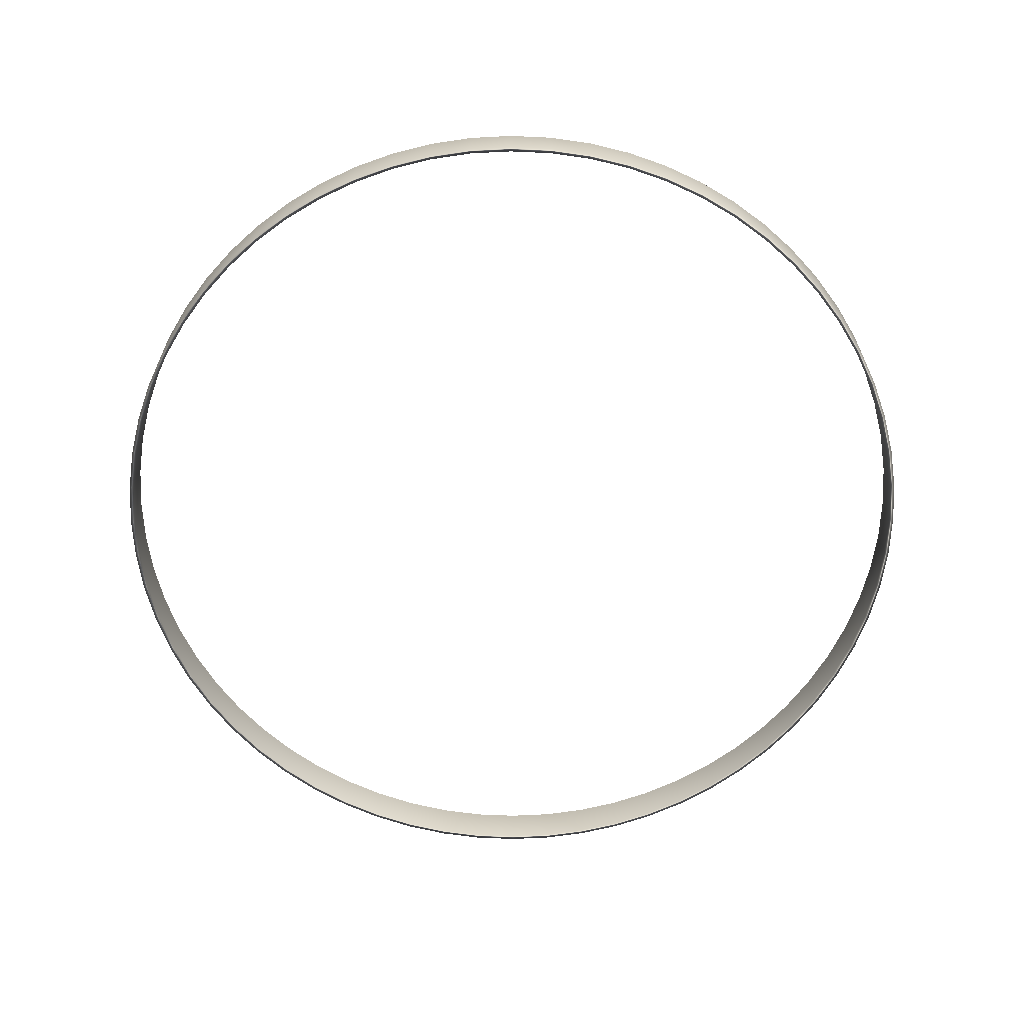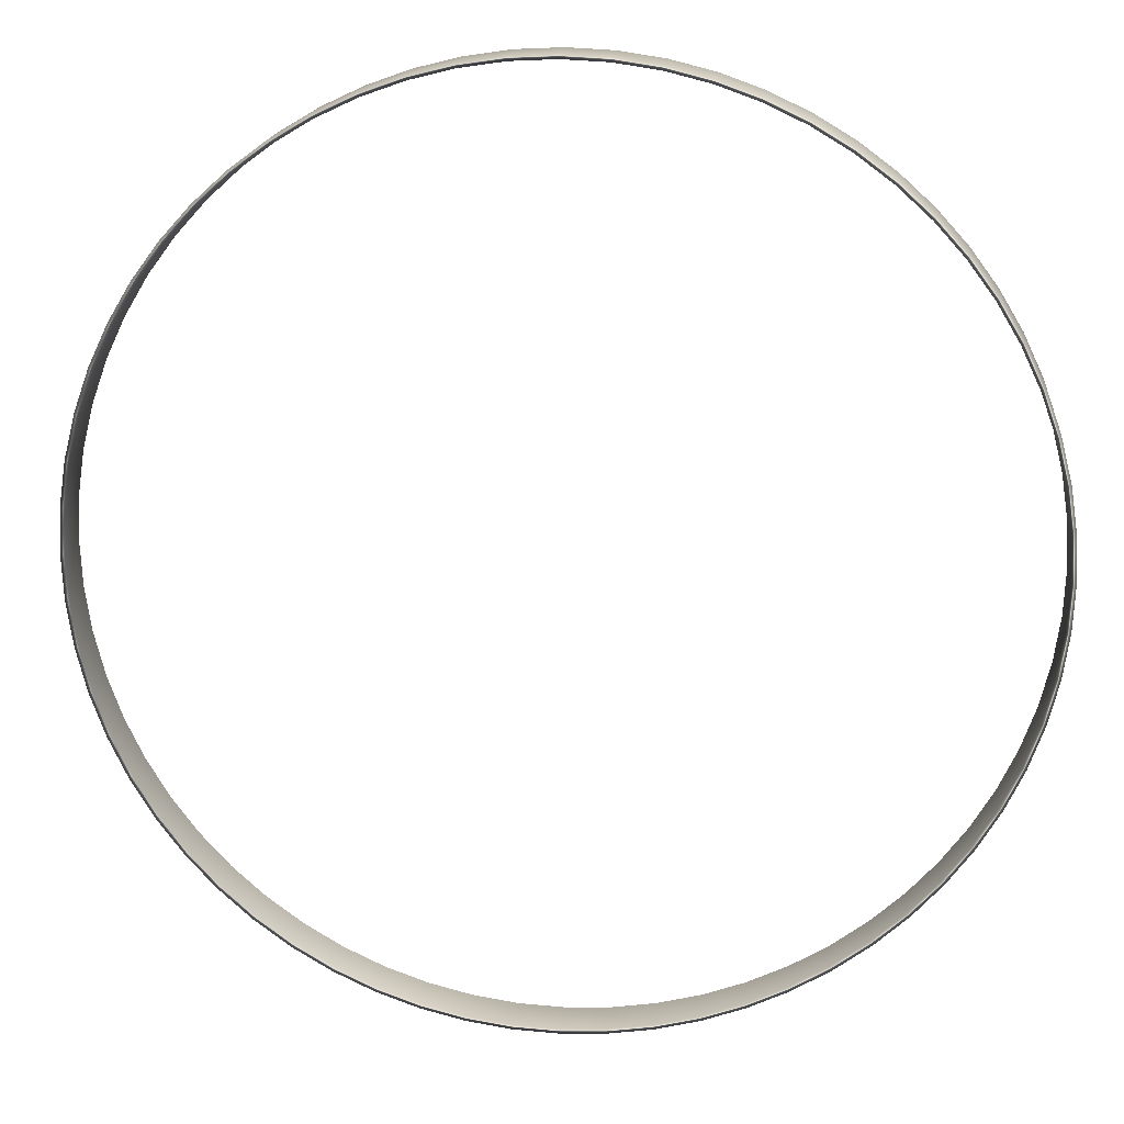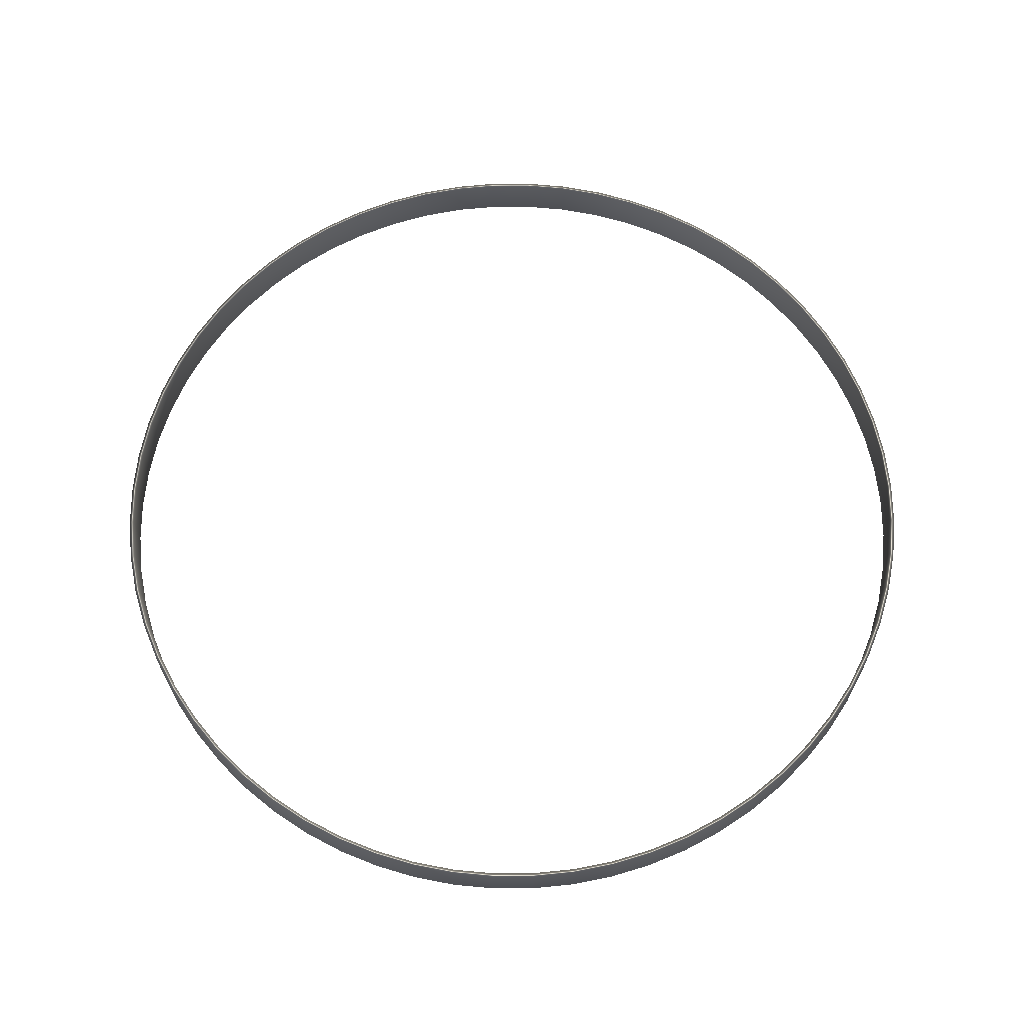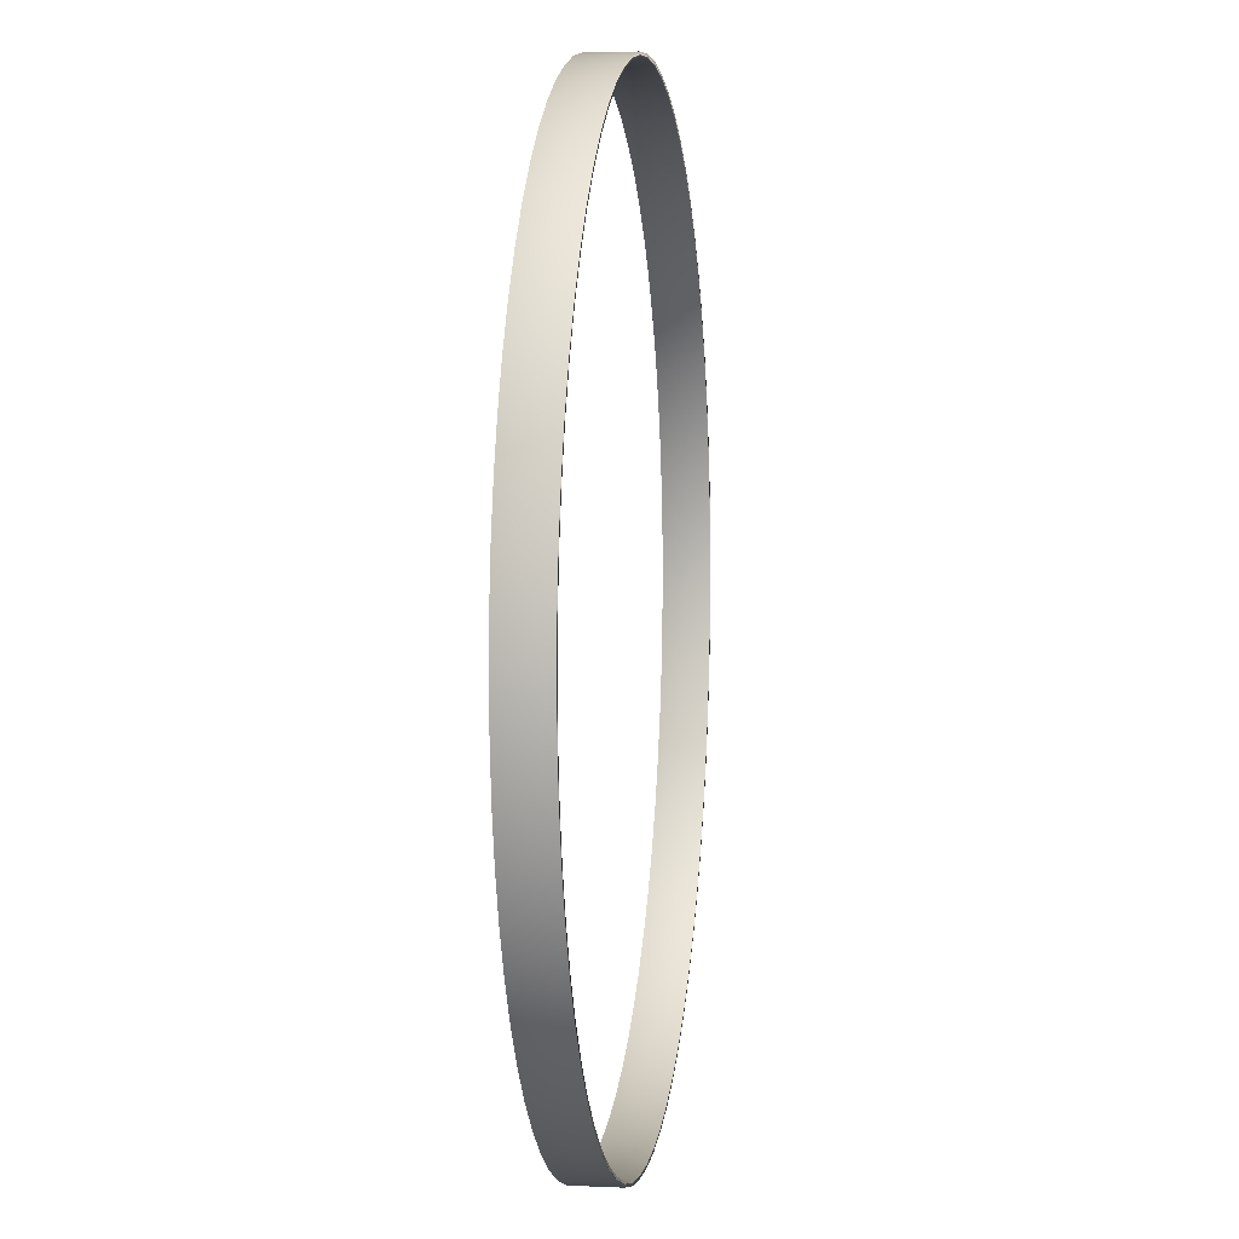
<metadata>
{"format":"obj","ext":"obj","renderer":"f3d","projection":"perspective","resolution":1024,"background":"white","views":[{"elev":-64.7,"azim":-129.2,"up":"+Z"},{"elev":16.7,"azim":-174.2,"up":"+Y"},{"elev":65.2,"azim":-160.5,"up":"+Z"},{"elev":5.0,"azim":-81.8,"up":"+Y"}]}
</metadata>
<code>
v 0.5 0.975 0.04293
v 0.5466 0.9727 0.0907
v 0.5466 0.9727 0.04293
v 0.5 0.975 0.0907
v 0.546 0.9674 0.0907
v 0.5 0.9697 0.0907
v 0.546 0.9674 0.04293
v 0.5 0.9697 0.04293
v 0.5927 0.9659 0.0907
v 0.5927 0.9659 0.04293
v 0.5916 0.9607 0.0907
v 0.5916 0.9607 0.04293
v 0.6379 0.9545 0.0907
v 0.6379 0.9545 0.04293
v 0.6363 0.9495 0.0907
v 0.6363 0.9495 0.04293
v 0.6818 0.9388 0.0907
v 0.6818 0.9388 0.04293
v 0.6797 0.9339 0.0907
v 0.6797 0.9339 0.04293
v 0.7239 0.9189 0.0907
v 0.7239 0.9189 0.04293
v 0.7214 0.9142 0.0907
v 0.7214 0.9142 0.04293
v 0.7639 0.8949 0.0907
v 0.7639 0.8949 0.04293
v 0.7609 0.8905 0.0907
v 0.7609 0.8905 0.04293
v 0.8013 0.8672 0.0907
v 0.8013 0.8672 0.04293
v 0.798 0.8631 0.0907
v 0.798 0.8631 0.04293
v 0.8359 0.8359 0.0907
v 0.8359 0.8359 0.04293
v 0.8321 0.8321 0.0907
v 0.8321 0.8321 0.04293
v 0.8672 0.8013 0.0907
v 0.8672 0.8013 0.04293
v 0.8631 0.798 0.0907
v 0.8631 0.798 0.04293
v 0.8949 0.7639 0.0907
v 0.8949 0.7639 0.04293
v 0.8905 0.7609 0.0907
v 0.8905 0.7609 0.04293
v 0.9189 0.7239 0.0907
v 0.9189 0.7239 0.04293
v 0.9142 0.7214 0.0907
v 0.9142 0.7214 0.04293
v 0.9388 0.6818 0.0907
v 0.9388 0.6818 0.04293
v 0.9339 0.6797 0.0907
v 0.9339 0.6797 0.04293
v 0.9545 0.6379 0.0907
v 0.9545 0.6379 0.04293
v 0.9495 0.6363 0.0907
v 0.9495 0.6363 0.04293
v 0.9659 0.5927 0.0907
v 0.9659 0.5927 0.04293
v 0.9607 0.5916 0.0907
v 0.9607 0.5916 0.04293
v 0.9727 0.5466 0.0907
v 0.9727 0.5466 0.04293
v 0.9674 0.546 0.0907
v 0.9674 0.546 0.04293
v 0.975 0.5 0.0907
v 0.975 0.5 0.04293
v 0.9697 0.5 0.0907
v 0.9697 0.5 0.04293
v 0.9727 0.4534 0.0907
v 0.9727 0.4534 0.04293
v 0.9674 0.454 0.0907
v 0.9674 0.454 0.04293
v 0.9659 0.4073 0.0907
v 0.9659 0.4073 0.04293
v 0.9607 0.4084 0.0907
v 0.9607 0.4084 0.04293
v 0.9545 0.3621 0.0907
v 0.9545 0.3621 0.04293
v 0.9495 0.3637 0.0907
v 0.9495 0.3637 0.04293
v 0.9388 0.3182 0.0907
v 0.9388 0.3182 0.04293
v 0.9339 0.3203 0.0907
v 0.9339 0.3203 0.04293
v 0.9189 0.2761 0.0907
v 0.9189 0.2761 0.04293
v 0.9142 0.2786 0.0907
v 0.9142 0.2786 0.04293
v 0.8949 0.2361 0.0907
v 0.8949 0.2361 0.04293
v 0.8905 0.2391 0.0907
v 0.8905 0.2391 0.04293
v 0.8672 0.1987 0.0907
v 0.8672 0.1987 0.04293
v 0.8631 0.202 0.0907
v 0.8631 0.202 0.04293
v 0.8359 0.1641 0.0907
v 0.8359 0.1641 0.04293
v 0.8321 0.1679 0.0907
v 0.8321 0.1679 0.04293
v 0.8013 0.1328 0.0907
v 0.8013 0.1328 0.04293
v 0.798 0.1369 0.0907
v 0.798 0.1369 0.04293
v 0.7639 0.1051 0.0907
v 0.7639 0.1051 0.04293
v 0.7609 0.1095 0.0907
v 0.7609 0.1095 0.04293
v 0.7239 0.08109 0.0907
v 0.7239 0.08109 0.04293
v 0.7214 0.08578 0.0907
v 0.7214 0.08578 0.04293
v 0.6818 0.06116 0.0907
v 0.6818 0.06116 0.04293
v 0.6797 0.06607 0.0907
v 0.6797 0.06607 0.04293
v 0.6379 0.04545 0.0907
v 0.6379 0.04545 0.04293
v 0.6363 0.05055 0.0907
v 0.6363 0.05055 0.04293
v 0.5927 0.03413 0.0907
v 0.5927 0.03413 0.04293
v 0.5916 0.03935 0.0907
v 0.5916 0.03935 0.04293
v 0.5466 0.02729 0.0907
v 0.5466 0.02729 0.04293
v 0.546 0.03258 0.0907
v 0.546 0.03258 0.04293
v 0.5 0.025 0.0907
v 0.5 0.025 0.04293
v 0.5 0.03032 0.0907
v 0.5 0.03032 0.04293
v 0.4534 0.02729 0.0907
v 0.4534 0.02729 0.04293
v 0.454 0.03258 0.0907
v 0.454 0.03258 0.04293
v 0.4073 0.03413 0.0907
v 0.4073 0.03413 0.04293
v 0.4084 0.03935 0.0907
v 0.4084 0.03935 0.04293
v 0.3621 0.04545 0.0907
v 0.3621 0.04545 0.04293
v 0.3637 0.05055 0.0907
v 0.3637 0.05055 0.04293
v 0.3182 0.06116 0.0907
v 0.3182 0.06116 0.04293
v 0.3203 0.06607 0.0907
v 0.3203 0.06607 0.04293
v 0.2761 0.08109 0.0907
v 0.2761 0.08109 0.04293
v 0.2786 0.08578 0.0907
v 0.2786 0.08578 0.04293
v 0.2361 0.1051 0.0907
v 0.2361 0.1051 0.04293
v 0.2391 0.1095 0.0907
v 0.2391 0.1095 0.04293
v 0.1987 0.1328 0.0907
v 0.1987 0.1328 0.04293
v 0.202 0.1369 0.0907
v 0.202 0.1369 0.04293
v 0.1641 0.1641 0.0907
v 0.1641 0.1641 0.04293
v 0.1679 0.1679 0.0907
v 0.1679 0.1679 0.04293
v 0.1328 0.1987 0.0907
v 0.1328 0.1987 0.04293
v 0.1369 0.202 0.0907
v 0.1369 0.202 0.04293
v 0.1051 0.2361 0.0907
v 0.1051 0.2361 0.04293
v 0.1095 0.2391 0.0907
v 0.1095 0.2391 0.04293
v 0.08109 0.2761 0.0907
v 0.08109 0.2761 0.04293
v 0.08578 0.2786 0.0907
v 0.08578 0.2786 0.04293
v 0.06116 0.3182 0.0907
v 0.06116 0.3182 0.04293
v 0.06607 0.3203 0.0907
v 0.06607 0.3203 0.04293
v 0.04546 0.3621 0.0907
v 0.04546 0.3621 0.04293
v 0.05055 0.3637 0.0907
v 0.05055 0.3637 0.04293
v 0.03413 0.4073 0.0907
v 0.03413 0.4073 0.04293
v 0.03935 0.4084 0.0907
v 0.03935 0.4084 0.04293
v 0.02729 0.4534 0.0907
v 0.02729 0.4534 0.04293
v 0.03258 0.454 0.0907
v 0.03258 0.454 0.04293
v 0.025 0.5 0.0907
v 0.025 0.5 0.04293
v 0.03032 0.5 0.0907
v 0.03032 0.5 0.04293
v 0.02729 0.5466 0.0907
v 0.02729 0.5466 0.04293
v 0.03258 0.546 0.0907
v 0.03258 0.546 0.04293
v 0.03413 0.5927 0.0907
v 0.03413 0.5927 0.04293
v 0.03935 0.5916 0.0907
v 0.03935 0.5916 0.04293
v 0.04546 0.6379 0.0907
v 0.04546 0.6379 0.04293
v 0.05055 0.6363 0.0907
v 0.05055 0.6363 0.04293
v 0.06116 0.6818 0.0907
v 0.06116 0.6818 0.04293
v 0.06607 0.6797 0.0907
v 0.06607 0.6797 0.04293
v 0.08109 0.7239 0.0907
v 0.08109 0.7239 0.04293
v 0.08578 0.7214 0.0907
v 0.08578 0.7214 0.04293
v 0.1051 0.7639 0.0907
v 0.1051 0.7639 0.04293
v 0.1095 0.7609 0.0907
v 0.1095 0.7609 0.04293
v 0.1328 0.8013 0.0907
v 0.1328 0.8013 0.04293
v 0.1369 0.798 0.0907
v 0.1369 0.798 0.04293
v 0.1641 0.8359 0.0907
v 0.1641 0.8359 0.04293
v 0.1679 0.8321 0.0907
v 0.1679 0.8321 0.04293
v 0.1987 0.8672 0.0907
v 0.1987 0.8672 0.04293
v 0.202 0.8631 0.0907
v 0.202 0.8631 0.04293
v 0.2361 0.8949 0.0907
v 0.2361 0.8949 0.04293
v 0.2391 0.8905 0.0907
v 0.2391 0.8905 0.04293
v 0.2761 0.9189 0.0907
v 0.2761 0.9189 0.04293
v 0.2786 0.9142 0.0907
v 0.2786 0.9142 0.04293
v 0.3182 0.9388 0.0907
v 0.3182 0.9388 0.04293
v 0.3203 0.9339 0.0907
v 0.3203 0.9339 0.04293
v 0.3621 0.9545 0.0907
v 0.3621 0.9545 0.04293
v 0.3637 0.9495 0.0907
v 0.3637 0.9495 0.04293
v 0.4073 0.9659 0.0907
v 0.4073 0.9659 0.04293
v 0.4084 0.9607 0.0907
v 0.4084 0.9607 0.04293
v 0.4534 0.9727 0.0907
v 0.4534 0.9727 0.04293
v 0.454 0.9674 0.0907
v 0.454 0.9674 0.04293
f 254 1 256
f 1 8 256
f 256 8 255
f 8 6 255
f 255 6 253
f 6 4 253
f 253 4 254
f 4 1 254
f 250 254 252
f 254 256 252
f 252 256 251
f 256 255 251
f 251 255 249
f 255 253 249
f 249 253 250
f 253 254 250
f 246 250 248
f 250 252 248
f 248 252 247
f 252 251 247
f 247 251 245
f 251 249 245
f 245 249 246
f 249 250 246
f 242 246 244
f 246 248 244
f 244 248 243
f 248 247 243
f 243 247 241
f 247 245 241
f 241 245 242
f 245 246 242
f 238 242 240
f 242 244 240
f 240 244 239
f 244 243 239
f 239 243 237
f 243 241 237
f 237 241 238
f 241 242 238
f 234 238 236
f 238 240 236
f 236 240 235
f 240 239 235
f 235 239 233
f 239 237 233
f 233 237 234
f 237 238 234
f 230 234 232
f 234 236 232
f 232 236 231
f 236 235 231
f 231 235 229
f 235 233 229
f 229 233 230
f 233 234 230
f 226 230 228
f 230 232 228
f 228 232 227
f 232 231 227
f 227 231 225
f 231 229 225
f 225 229 226
f 229 230 226
f 222 226 224
f 226 228 224
f 224 228 223
f 228 227 223
f 223 227 221
f 227 225 221
f 221 225 222
f 225 226 222
f 218 222 220
f 222 224 220
f 220 224 219
f 224 223 219
f 219 223 217
f 223 221 217
f 217 221 218
f 221 222 218
f 214 218 216
f 218 220 216
f 216 220 215
f 220 219 215
f 215 219 213
f 219 217 213
f 213 217 214
f 217 218 214
f 210 214 212
f 214 216 212
f 212 216 211
f 216 215 211
f 211 215 209
f 215 213 209
f 209 213 210
f 213 214 210
f 206 210 208
f 210 212 208
f 208 212 207
f 212 211 207
f 207 211 205
f 211 209 205
f 205 209 206
f 209 210 206
f 202 206 204
f 206 208 204
f 204 208 203
f 208 207 203
f 203 207 201
f 207 205 201
f 201 205 202
f 205 206 202
f 198 202 200
f 202 204 200
f 200 204 199
f 204 203 199
f 199 203 197
f 203 201 197
f 197 201 198
f 201 202 198
f 194 198 196
f 198 200 196
f 196 200 195
f 200 199 195
f 195 199 193
f 199 197 193
f 193 197 194
f 197 198 194
f 190 194 192
f 194 196 192
f 192 196 191
f 196 195 191
f 191 195 189
f 195 193 189
f 189 193 190
f 193 194 190
f 186 190 188
f 190 192 188
f 188 192 187
f 192 191 187
f 187 191 185
f 191 189 185
f 185 189 186
f 189 190 186
f 182 186 184
f 186 188 184
f 184 188 183
f 188 187 183
f 183 187 181
f 187 185 181
f 181 185 182
f 185 186 182
f 178 182 180
f 182 184 180
f 180 184 179
f 184 183 179
f 179 183 177
f 183 181 177
f 177 181 178
f 181 182 178
f 174 178 176
f 178 180 176
f 176 180 175
f 180 179 175
f 175 179 173
f 179 177 173
f 173 177 174
f 177 178 174
f 170 174 172
f 174 176 172
f 172 176 171
f 176 175 171
f 171 175 169
f 175 173 169
f 169 173 170
f 173 174 170
f 166 170 168
f 170 172 168
f 168 172 167
f 172 171 167
f 167 171 165
f 171 169 165
f 165 169 166
f 169 170 166
f 162 166 164
f 166 168 164
f 164 168 163
f 168 167 163
f 163 167 161
f 167 165 161
f 161 165 162
f 165 166 162
f 158 162 160
f 162 164 160
f 160 164 159
f 164 163 159
f 159 163 157
f 163 161 157
f 157 161 158
f 161 162 158
f 154 158 156
f 158 160 156
f 156 160 155
f 160 159 155
f 155 159 153
f 159 157 153
f 153 157 154
f 157 158 154
f 150 154 152
f 154 156 152
f 152 156 151
f 156 155 151
f 151 155 149
f 155 153 149
f 149 153 150
f 153 154 150
f 146 150 148
f 150 152 148
f 148 152 147
f 152 151 147
f 147 151 145
f 151 149 145
f 145 149 146
f 149 150 146
f 142 146 144
f 146 148 144
f 144 148 143
f 148 147 143
f 143 147 141
f 147 145 141
f 141 145 142
f 145 146 142
f 138 142 140
f 142 144 140
f 140 144 139
f 144 143 139
f 139 143 137
f 143 141 137
f 137 141 138
f 141 142 138
f 134 138 136
f 138 140 136
f 136 140 135
f 140 139 135
f 135 139 133
f 139 137 133
f 133 137 134
f 137 138 134
f 130 134 132
f 134 136 132
f 132 136 131
f 136 135 131
f 131 135 129
f 135 133 129
f 129 133 130
f 133 134 130
f 126 130 128
f 130 132 128
f 128 132 127
f 132 131 127
f 127 131 125
f 131 129 125
f 125 129 126
f 129 130 126
f 122 126 124
f 126 128 124
f 124 128 123
f 128 127 123
f 123 127 121
f 127 125 121
f 121 125 122
f 125 126 122
f 118 122 120
f 122 124 120
f 120 124 119
f 124 123 119
f 119 123 117
f 123 121 117
f 117 121 118
f 121 122 118
f 114 118 116
f 118 120 116
f 116 120 115
f 120 119 115
f 115 119 113
f 119 117 113
f 113 117 114
f 117 118 114
f 110 114 112
f 114 116 112
f 112 116 111
f 116 115 111
f 111 115 109
f 115 113 109
f 109 113 110
f 113 114 110
f 106 110 108
f 110 112 108
f 108 112 107
f 112 111 107
f 107 111 105
f 111 109 105
f 105 109 106
f 109 110 106
f 102 106 104
f 106 108 104
f 104 108 103
f 108 107 103
f 103 107 101
f 107 105 101
f 101 105 102
f 105 106 102
f 98 102 100
f 102 104 100
f 100 104 99
f 104 103 99
f 99 103 97
f 103 101 97
f 97 101 98
f 101 102 98
f 94 98 96
f 98 100 96
f 96 100 95
f 100 99 95
f 95 99 93
f 99 97 93
f 93 97 94
f 97 98 94
f 90 94 92
f 94 96 92
f 92 96 91
f 96 95 91
f 91 95 89
f 95 93 89
f 89 93 90
f 93 94 90
f 86 90 88
f 90 92 88
f 88 92 87
f 92 91 87
f 87 91 85
f 91 89 85
f 85 89 86
f 89 90 86
f 82 86 84
f 86 88 84
f 84 88 83
f 88 87 83
f 83 87 81
f 87 85 81
f 81 85 82
f 85 86 82
f 78 82 80
f 82 84 80
f 80 84 79
f 84 83 79
f 79 83 77
f 83 81 77
f 77 81 78
f 81 82 78
f 74 78 76
f 78 80 76
f 76 80 75
f 80 79 75
f 75 79 73
f 79 77 73
f 73 77 74
f 77 78 74
f 70 74 72
f 74 76 72
f 72 76 71
f 76 75 71
f 71 75 69
f 75 73 69
f 69 73 70
f 73 74 70
f 66 70 68
f 70 72 68
f 68 72 67
f 72 71 67
f 67 71 65
f 71 69 65
f 65 69 66
f 69 70 66
f 62 66 64
f 66 68 64
f 64 68 63
f 68 67 63
f 63 67 61
f 67 65 61
f 61 65 62
f 65 66 62
f 58 62 60
f 62 64 60
f 60 64 59
f 64 63 59
f 59 63 57
f 63 61 57
f 57 61 58
f 61 62 58
f 54 58 56
f 58 60 56
f 56 60 55
f 60 59 55
f 55 59 53
f 59 57 53
f 53 57 54
f 57 58 54
f 50 54 52
f 54 56 52
f 52 56 51
f 56 55 51
f 51 55 49
f 55 53 49
f 49 53 50
f 53 54 50
f 46 50 48
f 50 52 48
f 48 52 47
f 52 51 47
f 47 51 45
f 51 49 45
f 45 49 46
f 49 50 46
f 42 46 44
f 46 48 44
f 44 48 43
f 48 47 43
f 43 47 41
f 47 45 41
f 41 45 42
f 45 46 42
f 38 42 40
f 42 44 40
f 40 44 39
f 44 43 39
f 39 43 37
f 43 41 37
f 37 41 38
f 41 42 38
f 34 38 36
f 38 40 36
f 36 40 35
f 40 39 35
f 35 39 33
f 39 37 33
f 33 37 34
f 37 38 34
f 30 34 32
f 34 36 32
f 32 36 31
f 36 35 31
f 31 35 29
f 35 33 29
f 29 33 30
f 33 34 30
f 26 30 28
f 30 32 28
f 28 32 27
f 32 31 27
f 27 31 25
f 31 29 25
f 25 29 26
f 29 30 26
f 22 26 24
f 26 28 24
f 24 28 23
f 28 27 23
f 23 27 21
f 27 25 21
f 21 25 22
f 25 26 22
f 18 22 20
f 22 24 20
f 20 24 19
f 24 23 19
f 19 23 17
f 23 21 17
f 17 21 18
f 21 22 18
f 14 18 16
f 18 20 16
f 16 20 15
f 20 19 15
f 15 19 13
f 19 17 13
f 13 17 14
f 17 18 14
f 10 14 12
f 14 16 12
f 12 16 11
f 16 15 11
f 11 15 9
f 15 13 9
f 9 13 10
f 13 14 10
f 3 10 7
f 10 12 7
f 7 12 5
f 12 11 5
f 5 11 2
f 11 9 2
f 2 9 3
f 9 10 3
f 1 3 8
f 3 7 8
f 8 7 6
f 7 5 6
f 6 5 4
f 5 2 4
f 4 2 1
f 2 3 1

</code>
